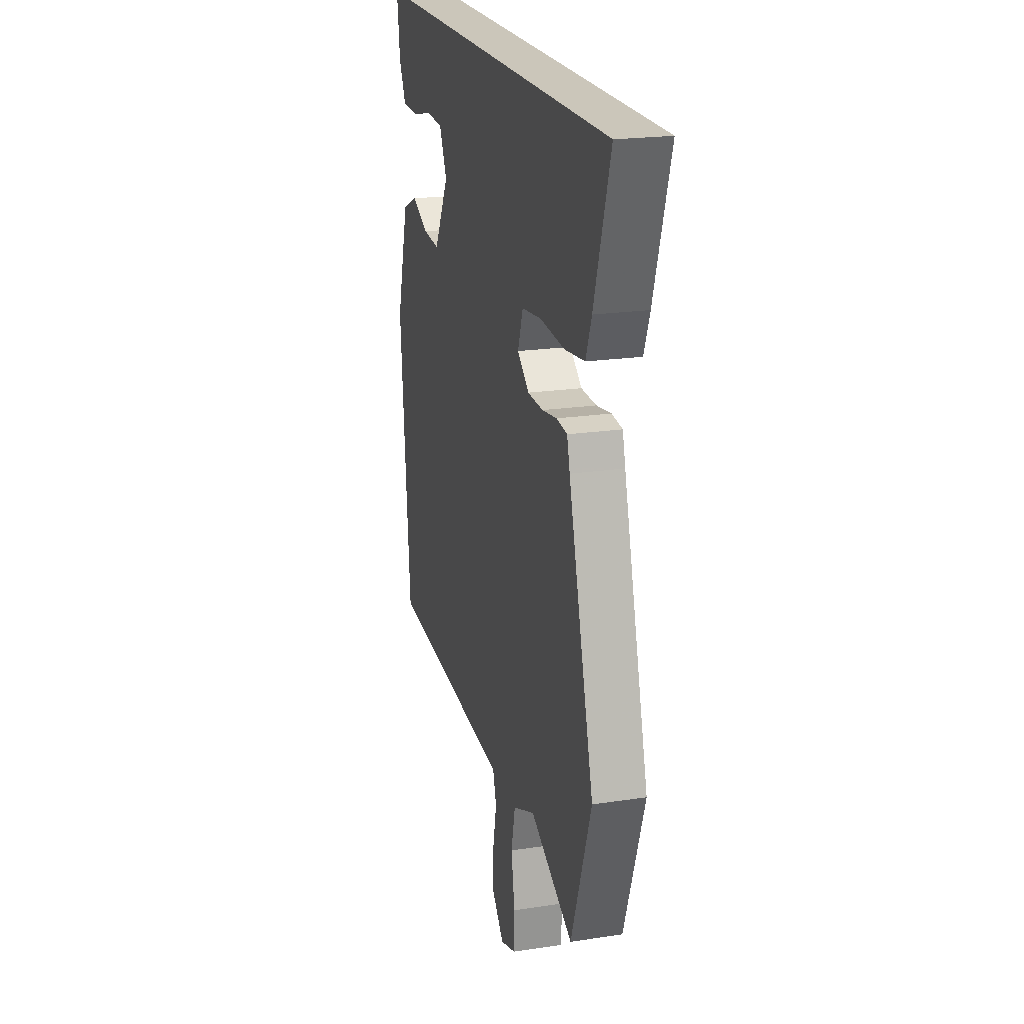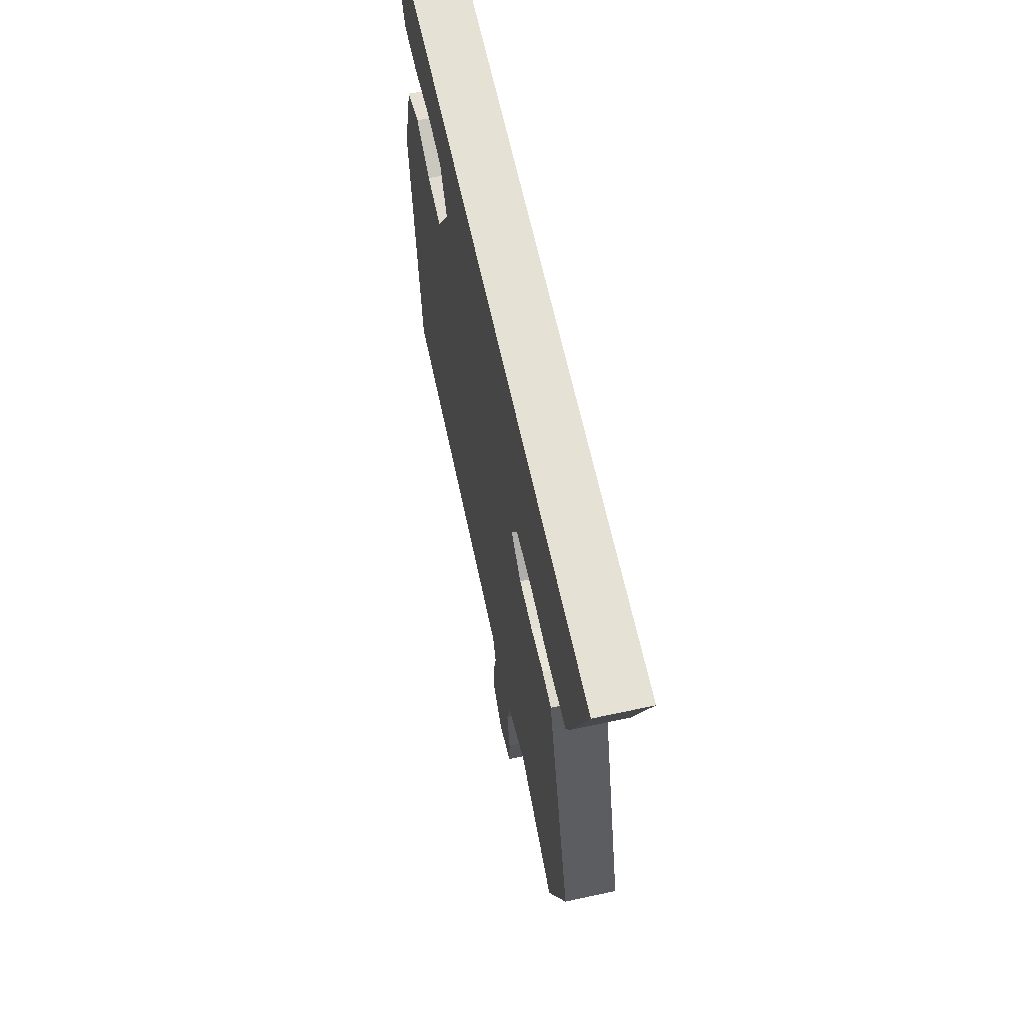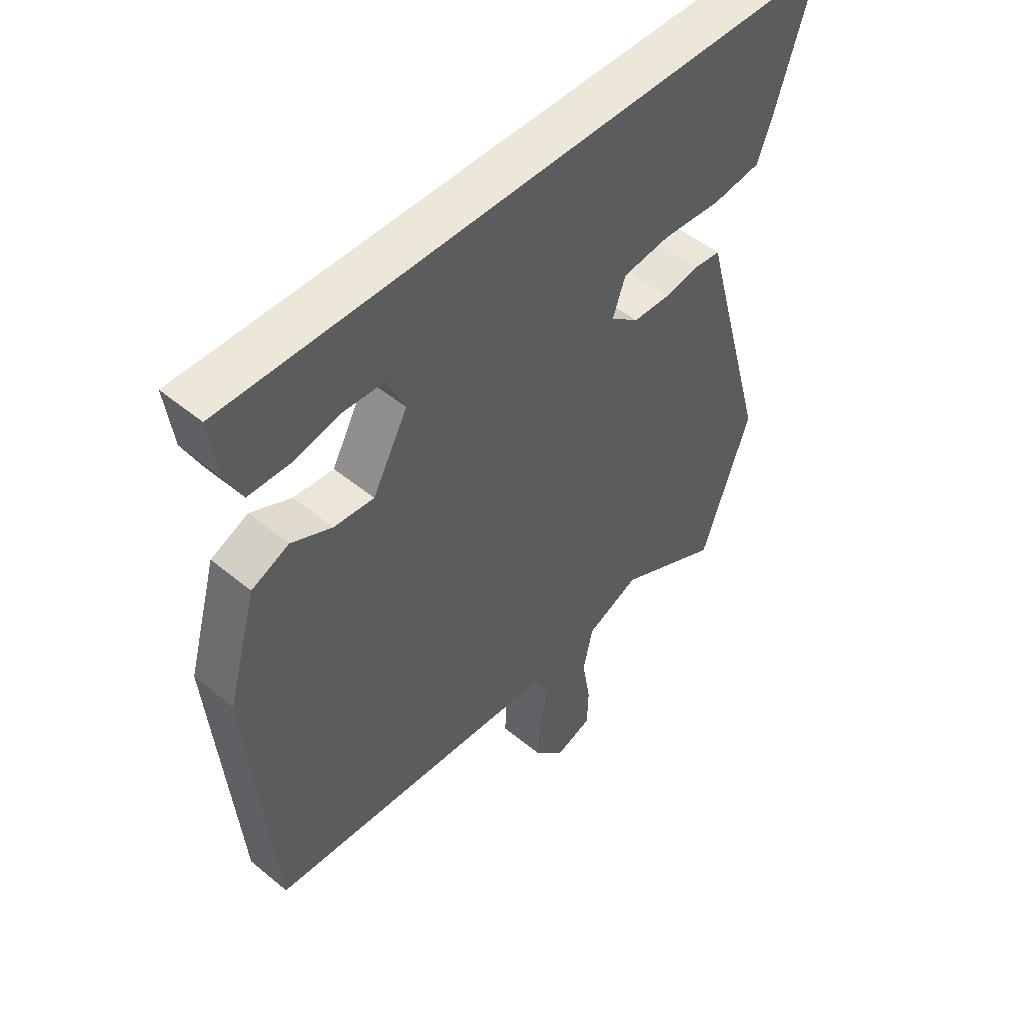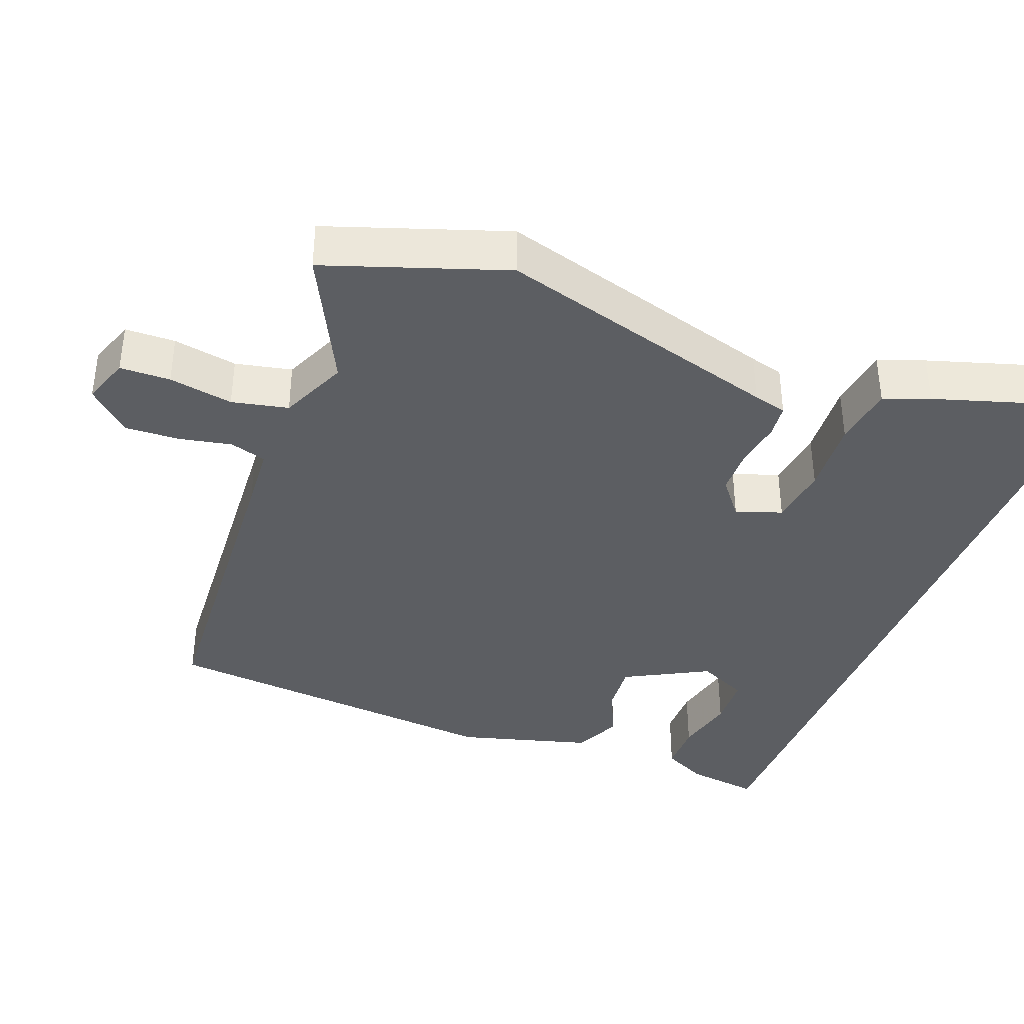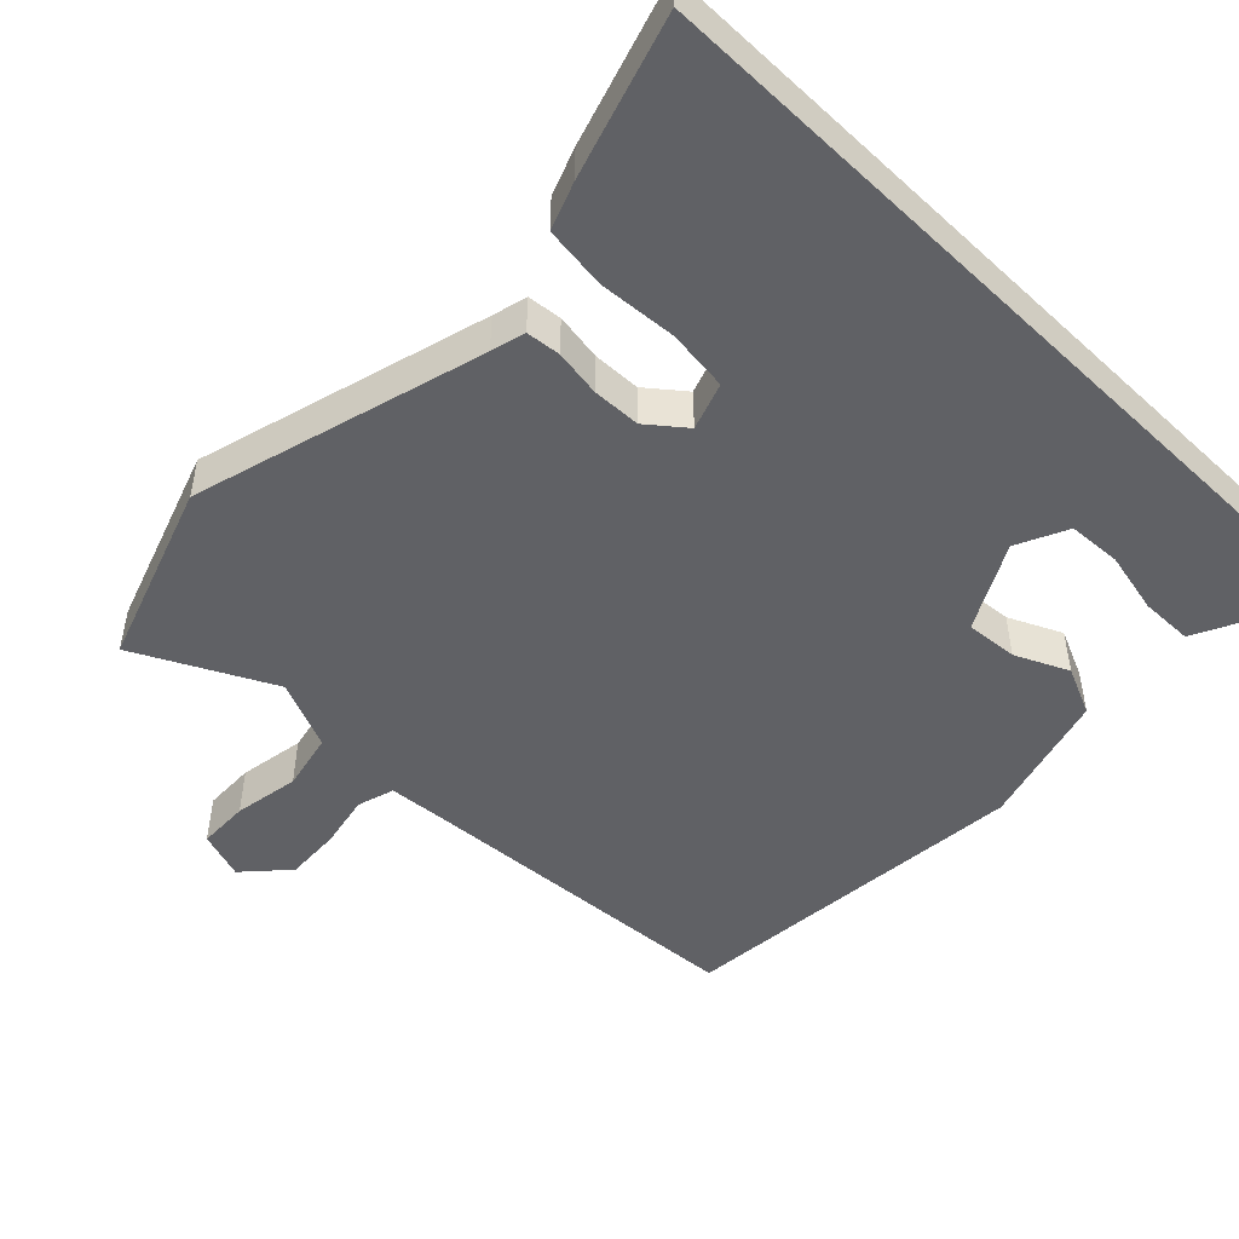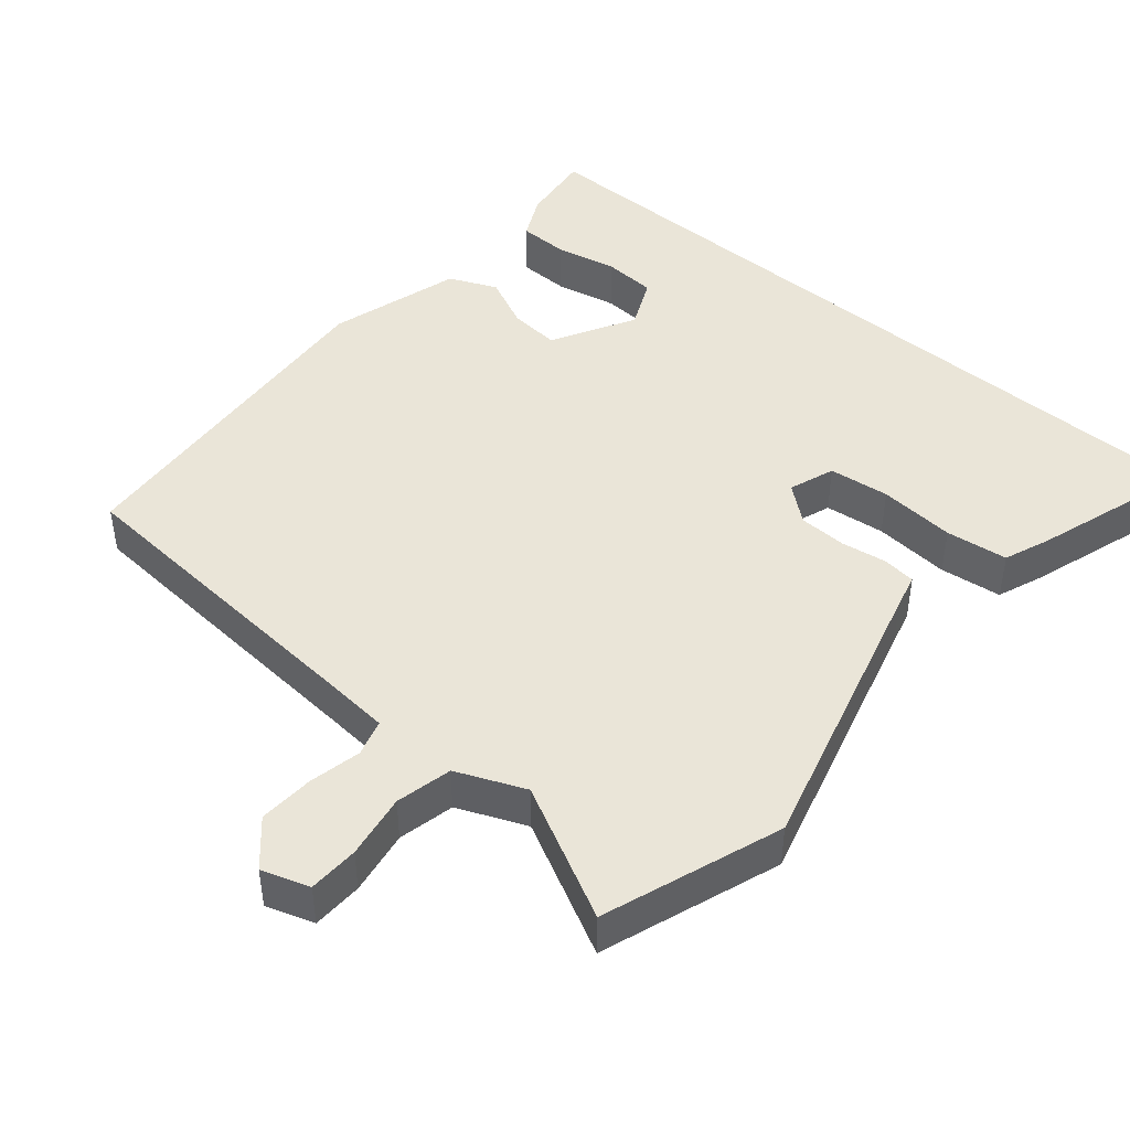
<metadata>
{"format":"obj","ext":"obj","renderer":"f3d","projection":"perspective","resolution":1024,"background":"white","views":[{"elev":21.2,"azim":-105.1,"up":"+Z"},{"elev":64.6,"azim":-102.3,"up":"+Z"},{"elev":49.8,"azim":132.3,"up":"+Z"},{"elev":-38.2,"azim":-111.3,"up":"+Y"},{"elev":-49.2,"azim":-44.3,"up":"+Y"},{"elev":45.3,"azim":-139.5,"up":"+Y"}]}
</metadata>
<code>
v 0.45 0.07 -0.483
v 0.006 0.07 -0.514
v -0.082 0.07 -0.521
v -0.097 0.07 -0.571
v -0.082 0.07 -0.643
v -0.078 0.07 -0.718
v -0.131 0.07 -0.776
v -0.196 0.07 -0.754
v -0.198 0.07 -0.685
v -0.183 0.07 -0.597
v -0.2 0.07 -0.52
v -0.293 0.07 -0.48
v -0.475 0.07 -0.572
v -0.56 0.07 -0.328
v -0.451 0.07 0.063
v -0.439 0.07 0.109
v -0.393 0.07 0.114
v -0.33 0.07 0.104
v -0.265 0.07 0.106
v -0.215 0.07 0.146
v -0.237 0.07 0.209
v -0.32 0.07 0.219
v -0.425 0.07 0.211
v -0.51 0.07 0.222
v -0.534 0.07 0.285
v -0.602 0.07 0.5
v 0.472 0.07 0.5
v 0.459 0.07 0.4
v 0.429 0.07 0.339
v 0.359 0.07 0.338
v 0.275 0.07 0.356
v 0.203 0.07 0.352
v 0.171 0.07 0.283
v 0.233 0.07 0.169
v 0.303 0.07 0.175
v 0.374 0.07 0.208
v 0.439 0.07 0.179
v 0.491 0.07 -0.003
v 0.45 0 -0.483
v 0.006 0 -0.514
v -0.082 0 -0.521
v -0.097 0 -0.571
v -0.082 0 -0.643
v -0.078 0 -0.718
v -0.131 0 -0.776
v -0.196 0 -0.754
v -0.198 0 -0.685
v -0.183 0 -0.597
v -0.2 0 -0.52
v -0.293 0 -0.48
v -0.475 0 -0.572
v -0.56 0 -0.328
v -0.451 0 0.063
v -0.439 0 0.109
v -0.393 0 0.114
v -0.33 0 0.104
v -0.265 0 0.106
v -0.215 0 0.146
v -0.237 0 0.209
v -0.32 0 0.219
v -0.425 0 0.211
v -0.51 0 0.222
v -0.534 0 0.285
v -0.602 0 0.5
v 0.472 0 0.5
v 0.459 0 0.4
v 0.429 0 0.339
v 0.359 0 0.338
v 0.275 0 0.356
v 0.203 0 0.352
v 0.171 0 0.283
v 0.233 0 0.169
v 0.303 0 0.175
v 0.374 0 0.208
v 0.439 0 0.179
v 0.491 0 -0.003
f 38 1 2
f 37 38 2
f 36 37 2
f 35 36 2
f 34 35 2 3
f 33 34 3
f 29 30 31
f 28 29 31
f 27 28 31
f 27 31 32
f 26 27 32
f 25 26 32
f 24 25 32
f 23 24 32
f 22 23 32
f 21 22 32 33
f 15 16 17 18
f 15 18 19
f 14 15 19
f 13 14 19
f 12 13 19
f 11 12 19 20
f 8 9 10
f 7 8 10
f 6 7 10
f 5 6 10
f 4 5 10
f 10 11 20
f 4 10 20
f 3 4 20
f 20 21 33
f 3 20 33
f 40 39 76
f 40 76 75
f 40 75 74
f 40 74 73
f 41 40 73 72
f 41 72 71
f 69 68 67
f 69 67 66
f 69 66 65
f 70 69 65
f 70 65 64
f 70 64 63
f 70 63 62
f 70 62 61
f 70 61 60
f 71 70 60 59
f 56 55 54 53
f 57 56 53
f 57 53 52
f 57 52 51
f 57 51 50
f 58 57 50 49
f 48 47 46
f 48 46 45
f 48 45 44
f 48 44 43
f 48 43 42
f 58 49 48
f 58 48 42
f 58 42 41
f 71 59 58
f 71 58 41
f 1 39 40 2
f 2 40 41 3
f 3 41 42 4
f 4 42 43 5
f 5 43 44 6
f 6 44 45 7
f 7 45 46 8
f 8 46 47 9
f 9 47 48 10
f 10 48 49 11
f 11 49 50 12
f 12 50 51 13
f 13 51 52 14
f 14 52 53 15
f 15 53 54 16
f 16 54 55 17
f 17 55 56 18
f 18 56 57 19
f 19 57 58 20
f 20 58 59 21
f 21 59 60 22
f 22 60 61 23
f 23 61 62 24
f 24 62 63 25
f 25 63 64 26
f 26 64 65 27
f 27 65 66 28
f 28 66 67 29
f 29 67 68 30
f 30 68 69 31
f 31 69 70 32
f 32 70 71 33
f 33 71 72 34
f 34 72 73 35
f 35 73 74 36
f 36 74 75 37
f 37 75 76 38
f 38 76 39 1

</code>
